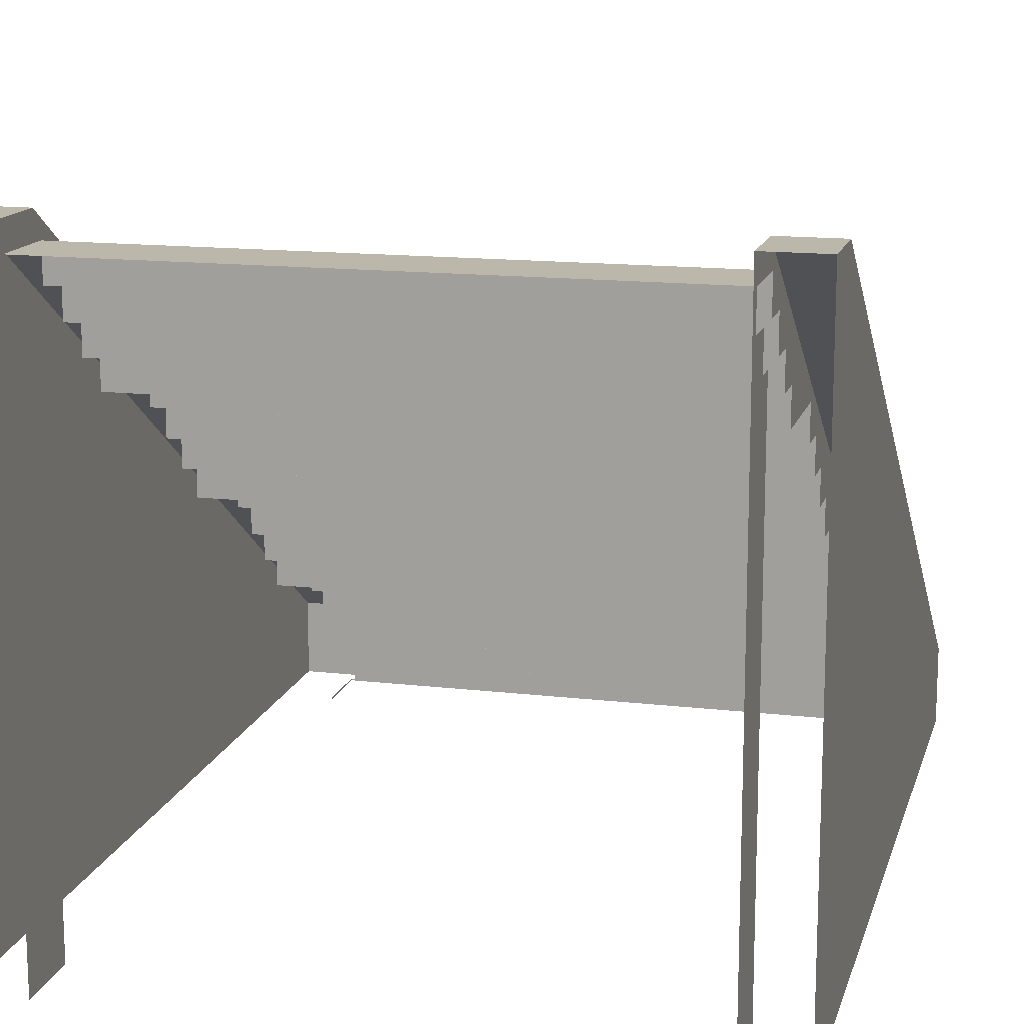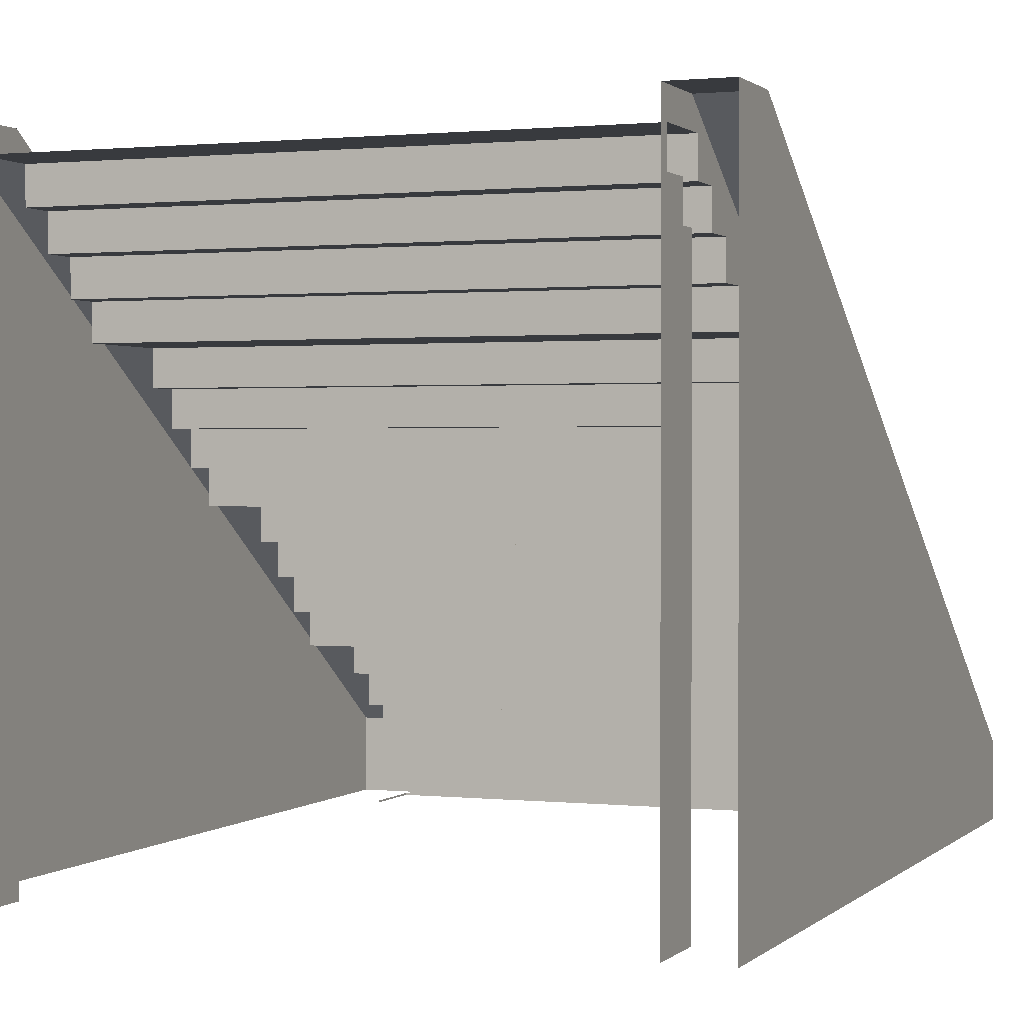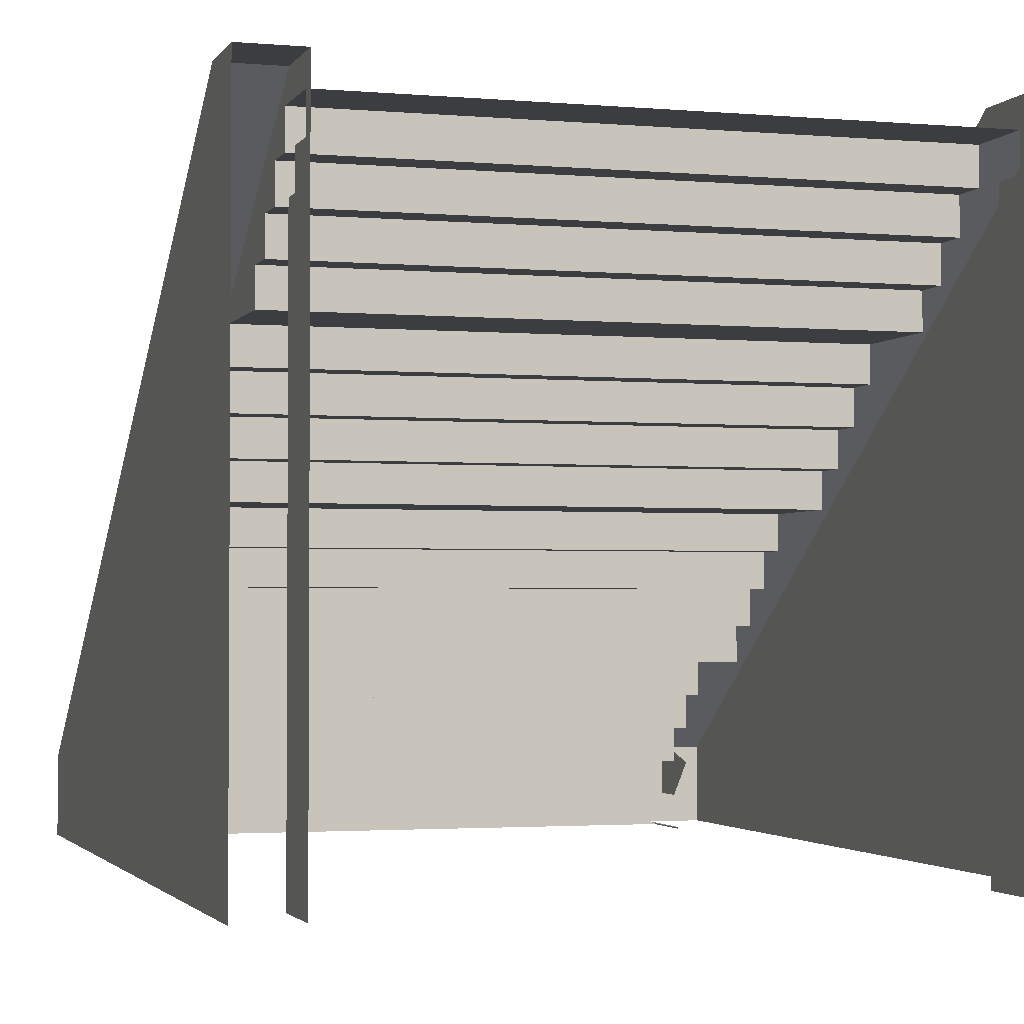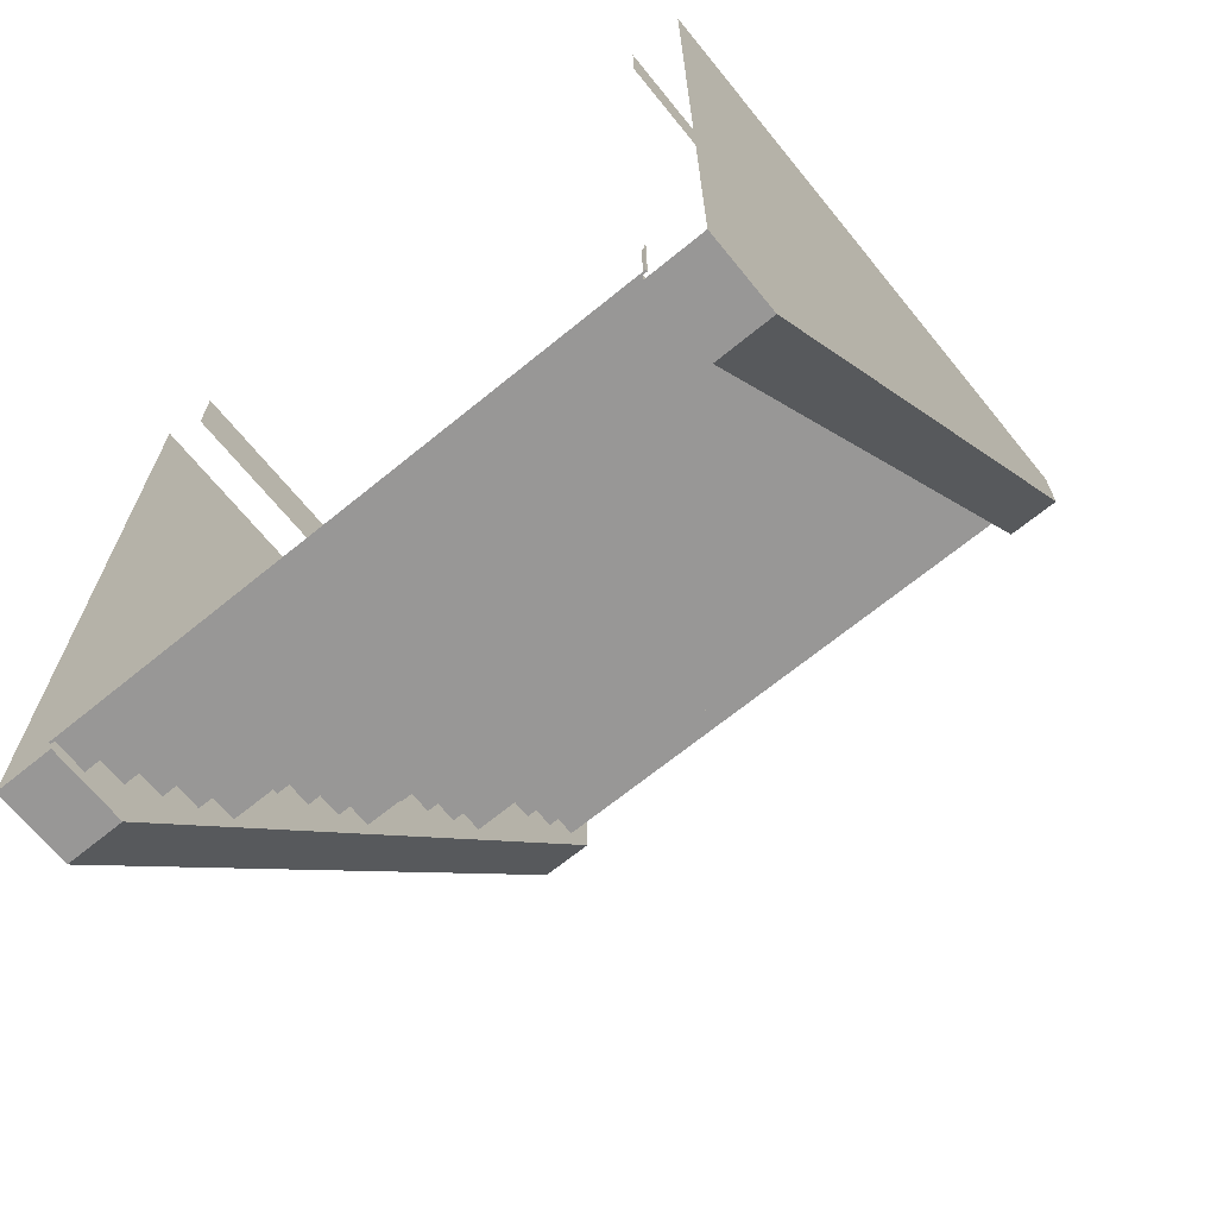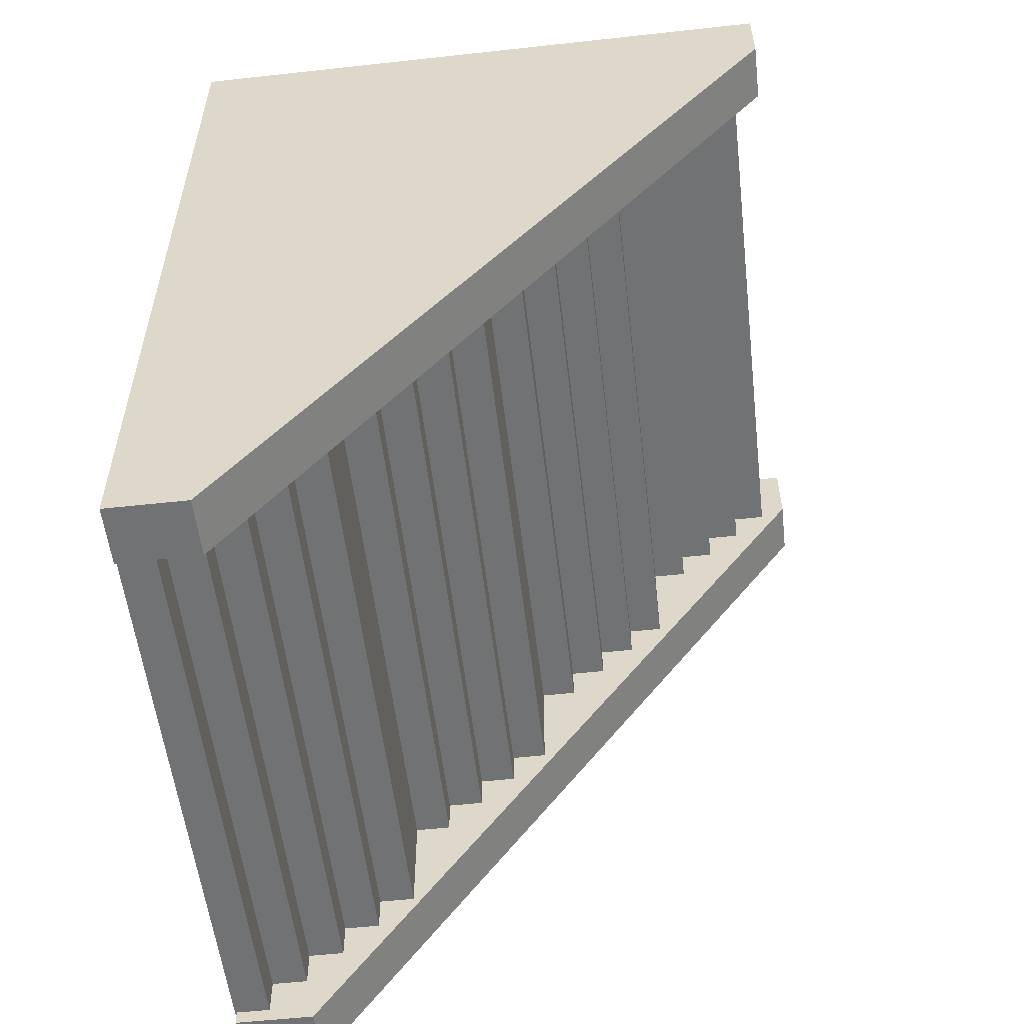
<metadata>
{"format":"obj","ext":"obj","renderer":"f3d","projection":"perspective","resolution":1024,"background":"white","views":[{"elev":14.4,"azim":-165.6,"up":"+Z"},{"elev":1.0,"azim":-158.5,"up":"+Z"},{"elev":-2.3,"azim":162.9,"up":"+Z"},{"elev":-68.3,"azim":-140.8,"up":"+Y"},{"elev":-55.4,"azim":-83.4,"up":"+Y"}]}
</metadata>
<code>
o Cube
v 3.064 8.091 -0.1689
v 3.064 8.091 6.539
v 3.681 8.091 6.539
v 3.064 -0.5262 -0.1689
v 3.064 -0.5262 0.6743
v 3.681 -0.5262 -0.1689
v 3.681 -0.5262 0.6743
v 3.681 8.864 -0.1689
v 3.064 8.864 -0.1689
v 3.064 8.864 6.539
v 3.681 8.864 6.539
v -3.064 8.091 -0.1689
v -3.064 8.091 6.539
v -3.681 8.091 6.539
v -3.064 -0.5262 -0.1689
v -3.064 -0.5262 0.6743
v -3.681 -0.5262 -0.1689
v -3.681 -0.5262 0.6743
v -3.681 8.864 -0.1689
v -3.064 8.864 -0.1689
v -3.064 8.864 6.539
v -3.681 8.864 6.539
v 3.108 -0.3786 -0.1893
v -3.108 -0.3786 -0.1893
v 3.108 0.3786 -0.1893
v -3.108 0.3786 -0.1893
v 3.064 8.091 5.489
v 3.064 8.707 6.246
v 3.064 8.707 5.868
v 3.064 8.329 5.868
v 3.064 8.329 5.489
v 3.064 7.95 5.868
v 3.064 7.95 6.246
v 3.064 7.571 5.868
v 3.064 7.571 5.489
v 3.064 7.193 5.489
v 3.064 7.193 5.111
v 3.064 5.3 3.975
v 3.064 5.3 4.354
v 3.064 5.679 4.354
v 3.064 4.921 3.596
v 3.064 4.921 3.975
v 3.064 5.679 4.732
v 3.064 6.814 4.732
v 3.064 6.814 5.111
v 3.064 4.543 3.596
v 3.064 4.543 3.218
v 3.064 3.407 3.218
v 3.064 3.407 2.839
v 3.064 3.029 2.839
v 3.064 3.029 2.461
v 3.064 2.65 2.082
v 3.064 2.65 2.461
v 3.064 2.271 2.082
v 3.064 2.271 1.704
v 3.064 1.136 1.704
v 3.064 1.136 1.325
v 3.064 0.7571 0.9464
v 3.064 0.7571 1.325
v 3.064 0.3786 0.9464
v -3.064 7.95 5.868
v -3.064 7.95 6.246
v -3.064 7.571 5.868
v -3.064 7.571 5.489
v -3.064 7.193 5.489
v -3.064 7.193 5.111
v -3.064 8.091 5.489
v -3.064 5.3 3.975
v -3.064 5.3 4.354
v -3.064 5.679 4.354
v -3.064 4.921 3.596
v -3.064 4.921 3.975
v -3.064 5.679 4.732
v -3.064 6.814 4.732
v -3.064 6.814 5.111
v -3.064 4.543 3.596
v -3.064 4.543 3.218
v -3.064 3.407 3.218
v -3.064 4.164 3.218
v -3.064 3.407 2.839
v -3.064 3.029 2.839
v -3.064 3.029 2.461
v -3.064 2.65 2.082
v -3.064 2.65 2.461
v -3.064 2.271 2.082
v -3.064 2.271 1.704
v -3.064 1.136 1.704
v -3.064 1.893 1.704
v -3.064 1.136 1.325
v -3.064 0.7571 0.9464
v -3.064 0.7571 1.325
v -3.064 0.3786 0.9464
v -3.064 8.707 6.246
v -3.064 8.707 5.868
v -3.064 8.329 5.868
v -3.064 8.329 5.489
v -3.064 0.3786 0.5679
v -3.064 0 0.5679
v -3.064 0 0.1893
v -3.064 -0.3786 -0.1689
v -3.064 -0.3786 0.1893
v -3.064 0.3786 0.1893
v -3.064 0.3786 -0.1689
v 3.064 0.3786 0.5679
v 3.064 0 0.5679
v 3.064 0 0.1893
v 3.064 -0.3786 0.1893
v 3.064 -0.3786 -0.1689
v 3.108 -0.3786 -0.1689
v 3.108 0.3786 -0.1689
v -3.108 -0.3786 -0.1689
v -3.108 0.3786 -0.1689
v -3.064 0.7571 1.325
v -3.064 1.136 1.325
v -3.064 0.3786 0.6728
v -3.064 2.271 2.082
v -3.064 1.136 1.704
v -3.064 0.7571 0.5679
v -3.064 2.65 2.082
v -3.064 3.407 3.218
v -3.064 3.407 2.839
v -3.064 0.7571 0.9464
v -3.064 0.3786 0.9464
v -3.064 2.271 1.779
v -3.064 2.65 2.461
v -3.064 2.145 1.704
v -3.064 1.893 1.552
v -3.064 1.893 1.704
v -3.064 3.029 2.461
v -3.064 3.029 2.839
v -0.03405 7.193 5.111
v -0.02912 3.407 3.218
v -0.03401 6.814 5.111
v -0.03685 7.95 6.246
v -0.02723 2.65 2.461
v -0.03208 5.679 4.354
v -0.02537 2.271 1.704
v -0.03204 5.3 4.354
v -0.0234 0.7571 0.9464
v -0.03019 4.921 3.596
v -0.02336 0.3786 0.9464
v -0.03015 4.543 3.596
v -0.03693 8.707 6.246
v -0.03299 5.679 4.732
v -0.02434 1.136 1.325
v -0.03496 7.193 5.489
v -0.02431 0.7571 1.325
v -0.0215 0 0.1893
v -0.03109 4.921 3.975
v -0.02821 3.407 2.839
v -0.03591 7.571 5.868
v -0.02146 -0.3786 0.1893
v -0.02525 1.136 1.704
v -0.03113 5.3 3.975
v -0.03311 6.814 4.732
v -0.03595 7.95 5.868
v -0.02924 4.543 3.218
v -0.02817 3.029 2.839
v -0.02628 2.271 2.082
v -0.02056 -0.3786 -0.1893
v -0.02245 0.3786 0.5679
v -0.02241 0 0.5679
v -0.02727 3.029 2.461
v -0.02632 2.65 2.082
v -0.035 7.571 5.489
v -1.545 2.271 2.082
v -1.549 6.814 5.111
v -1.547 5.3 3.975
v -1.55 7.95 6.246
v -1.543 0.3786 0.5679
v -1.544 0.7571 0.9464
v -1.549 7.571 5.489
v -1.548 5.3 4.354
v -1.564 -0.3786 -0.1893
v -1.548 6.814 4.732
v -1.544 0.3786 0.9464
v -1.547 4.543 3.596
v -1.548 5.679 4.732
v -1.547 4.921 3.596
v -1.544 1.136 1.325
v -1.545 2.65 2.461
v -1.549 7.193 5.489
v -1.544 0.7571 1.325
v -1.55 7.95 5.868
v -1.547 4.921 3.975
v -1.546 3.407 2.839
v -1.55 7.571 5.868
v -1.543 -0.3786 0.1893
v -1.548 5.679 4.354
v -1.549 7.193 5.111
v -1.546 4.543 3.218
v -1.546 3.029 2.839
v -1.545 2.271 1.704
v -1.546 3.407 3.218
v -1.545 3.029 2.461
v -1.543 0 0.5679
v -1.544 1.136 1.704
v -1.543 0 0.1893
v -1.55 8.707 6.246
v -1.545 2.65 2.082
v 1.515 6.814 5.111
v 1.517 3.407 3.218
v 1.515 7.193 5.111
v 1.518 2.65 2.461
v 1.514 7.571 5.489
v 1.516 4.921 3.975
v 1.516 5.679 4.354
v 1.515 5.679 4.732
v 1.519 2.65 2.082
v 1.519 2.271 1.704
v 1.52 0.7571 0.9464
v 1.517 4.921 3.596
v 1.513 8.707 6.246
v 1.518 3.407 2.839
v 1.52 1.136 1.325
v 1.513 7.95 6.246
v 1.521 0 0.1893
v 1.514 7.571 5.868
v 1.514 7.193 5.489
v 1.52 0.3786 0.9464
v 1.519 1.136 1.704
v 1.516 5.3 3.975
v 1.521 0 0.5679
v 1.515 6.814 4.732
v 1.514 7.95 5.868
v 1.521 -0.3786 0.1893
v 1.517 4.543 3.218
v 1.52 0.7571 1.325
v 1.517 4.543 3.596
v 1.519 2.271 2.082
v 1.544 -0.3786 -0.1893
v 1.521 0.3786 0.5679
v 1.518 3.029 2.839
v 1.518 3.029 2.461
v 1.516 5.3 4.354
f 43 48 2
f 45 224 44
f 2 7 3
f 19 18 14
f 76 179 71
f 188 101 100
f 23 110 109
f 34 205 35
f 39 222 38
f 69 189 70
f 101 198 99
f 112 100 111
f 11 2 3
f 36 203 37
f 98 170 97
f 129 192 130
f 59 211 58
f 58 220 60
f 78 120 79
f 88 127 128
f 87 128 88
f 99 196 98
f 91 114 89
f 119 85 116
f 49 233 50
f 85 124 116
f 42 212 41
f 81 129 130
f 121 81 130
f 52 230 54
f 57 228 59
f 78 121 120
f 176 115 170
f 123 92 115
f 43 207 40
f 56 215 57
f 88 128 126
f 121 194 120
f 129 84 125
f 127 88 128
f 51 204 53
f 84 119 125
f 72 168 68
f 7 6 8
f 93 21 13
f 65 172 64
f 13 18 16
f 47 202 48
f 16 17 15
f 28 216 33
f 75 190 66
f 46 227 47
f 33 225 32
f 26 111 112
f 63 184 61
f 22 13 21
f 92 122 90
f 44 208 43
f 124 193 166
f 122 91 90
f 119 83 85
f 55 221 56
f 81 82 129
f 121 80 81
f 78 80 121
f 114 87 89
f 5 6 7
f 129 82 84
f 84 83 119
f 53 209 52
f 33 32 34
f 142 212 140
f 152 217 148
f 147 171 139
f 144 189 136
f 163 181 135
f 134 184 156
f 137 230 159
f 138 207 136
f 163 233 158
f 148 223 162
f 146 205 165
f 142 191 157
f 155 178 144
f 135 200 164
f 138 168 154
f 162 232 161
f 149 179 140
f 161 220 141
f 133 203 131
f 133 175 155
f 151 172 165
f 146 190 131
f 150 202 132
f 143 169 134
f 137 197 153
f 150 192 158
f 145 183 147
f 149 222 154
f 151 225 156
f 160 226 152
f 139 176 141
f 164 166 159
f 153 180 145
f 157 194 132
f 177 140 179
f 188 148 198
f 175 73 178
f 193 126 128
f 171 123 176
f 193 159 166
f 169 61 184
f 195 158 192
f 198 162 196
f 199 62 169
f 177 77 191
f 182 165 172
f 173 136 189
f 195 125 181
f 196 161 170
f 185 71 179
f 170 141 176
f 167 131 190
f 178 70 189
f 182 66 190
f 186 132 194
f 191 77 79
f 183 122 171
f 173 68 168
f 187 64 172
f 180 113 183
f 197 114 180
f 185 154 168
f 187 156 184
f 188 160 152
f 181 119 200
f 167 74 175
f 186 130 192
f 200 116 166
f 229 41 212
f 210 54 230
f 228 139 211
f 201 37 203
f 208 136 207
f 234 135 204
f 216 156 225
f 232 60 220
f 23 109 108
f 229 157 227
f 224 144 208
f 204 164 209
f 235 154 222
f 219 35 205
f 206 140 212
f 218 32 225
f 214 48 202
f 201 155 224
f 218 165 205
f 217 105 223
f 223 104 232
f 206 38 222
f 213 134 216
f 210 153 221
f 219 131 203
f 234 50 233
f 214 158 233
f 215 147 228
f 226 106 217
f 235 40 207
f 211 141 220
f 209 159 230
f 221 145 215
f 227 132 202
f 34 35 36
f 36 37 45
f 45 44 43
f 43 40 39
f 39 38 42
f 42 41 46
f 46 47 48
f 48 49 50
f 50 51 53
f 53 52 54
f 54 55 56
f 56 57 59
f 59 58 60
f 60 104 105
f 105 106 107
f 107 108 4
f 10 9 29
f 9 1 31
f 29 9 31
f 1 27 31
f 31 30 29
f 107 4 5
f 59 60 5
f 60 105 5
f 105 107 5
f 10 29 28
f 53 54 56
f 56 59 5
f 2 10 28
f 33 34 2
f 34 36 43
f 2 34 43
f 2 28 33
f 56 5 48
f 5 2 48
f 50 53 56
f 42 46 48
f 48 50 56
f 36 45 43
f 39 42 48
f 43 39 48
f 45 201 224
f 2 5 7
f 14 22 19
f 19 17 18
f 76 177 179
f 100 111 24
f 24 174 100
f 174 188 100
f 23 25 110
f 34 218 205
f 39 235 222
f 69 173 189
f 101 188 198
f 112 103 100
f 11 10 2
f 36 219 203
f 98 196 170
f 129 195 192
f 59 228 211
f 58 211 220
f 87 117 128
f 99 198 196
f 91 113 114
f 49 214 233
f 42 206 212
f 52 209 230
f 57 215 228
f 123 115 176
f 115 97 170
f 43 208 207
f 56 221 215
f 121 186 194
f 51 234 204
f 72 185 168
f 11 3 8
f 3 7 8
f 72 68 69
f 69 70 73
f 73 74 75
f 75 66 65
f 65 64 63
f 63 61 62
f 65 63 73
f 63 62 13
f 73 63 13
f 73 75 65
f 72 69 120
f 69 73 120
f 76 71 72
f 79 77 76
f 130 121 120
f 120 79 76
f 76 72 120
f 120 73 13
f 125 129 130
f 125 130 117
f 130 120 117
f 116 119 125
f 126 86 124
f 116 125 117
f 126 124 128
f 124 116 128
f 117 128 116
f 113 114 117
f 123 122 113
f 102 118 115
f 123 113 16
f 113 117 16
f 99 102 115
f 99 115 16
f 115 123 16
f 15 100 101
f 101 99 16
f 117 120 16
f 16 15 101
f 12 20 96
f 20 21 94
f 96 67 12
f 94 95 96
f 94 96 20
f 13 16 120
f 13 62 93
f 93 94 21
f 65 182 172
f 13 14 18
f 47 227 202
f 16 18 17
f 28 213 216
f 75 167 190
f 46 229 227
f 33 216 225
f 26 24 111
f 63 187 184
f 22 14 13
f 92 123 122
f 44 224 208
f 166 116 124
f 124 86 193
f 122 113 91
f 55 210 221
f 114 117 87
f 5 4 6
f 53 204 209
f 142 229 212
f 152 226 217
f 147 183 171
f 144 178 189
f 163 195 181
f 134 169 184
f 137 210 230
f 138 235 207
f 163 234 233
f 148 217 223
f 146 219 205
f 142 177 191
f 155 175 178
f 135 181 200
f 138 173 168
f 162 223 232
f 149 185 179
f 161 232 220
f 133 201 203
f 133 167 175
f 151 187 172
f 146 182 190
f 150 214 202
f 143 199 169
f 137 193 197
f 150 186 192
f 145 180 183
f 149 206 222
f 151 218 225
f 160 231 226
f 139 171 176
f 164 200 166
f 153 197 180
f 157 191 194
f 177 142 140
f 188 152 148
f 175 74 73
f 117 197 128
f 197 193 128
f 193 86 126
f 171 122 123
f 193 137 159
f 169 62 61
f 195 163 158
f 198 148 162
f 199 93 62
f 177 76 77
f 182 146 165
f 173 138 136
f 195 129 125
f 196 162 161
f 185 72 71
f 170 161 141
f 167 133 131
f 178 73 70
f 182 65 66
f 186 150 132
f 120 194 79
f 194 191 79
f 183 113 122
f 173 69 68
f 187 63 64
f 180 114 113
f 197 117 114
f 185 149 154
f 187 151 156
f 188 174 160
f 181 125 119
f 167 75 74
f 186 121 130
f 200 119 116
f 229 46 41
f 210 55 54
f 228 147 139
f 201 45 37
f 208 144 136
f 234 163 135
f 216 134 156
f 232 104 60
f 107 226 108
f 226 231 108
f 231 23 108
f 229 142 157
f 224 155 144
f 204 135 164
f 235 138 154
f 219 36 35
f 206 149 140
f 218 34 32
f 214 49 48
f 201 133 155
f 218 151 165
f 217 106 105
f 223 105 104
f 206 42 38
f 213 143 134
f 210 137 153
f 219 146 131
f 234 51 50
f 214 150 158
f 215 145 147
f 226 107 106
f 235 39 40
f 211 139 141
f 209 164 159
f 221 153 145
f 227 157 132

</code>
